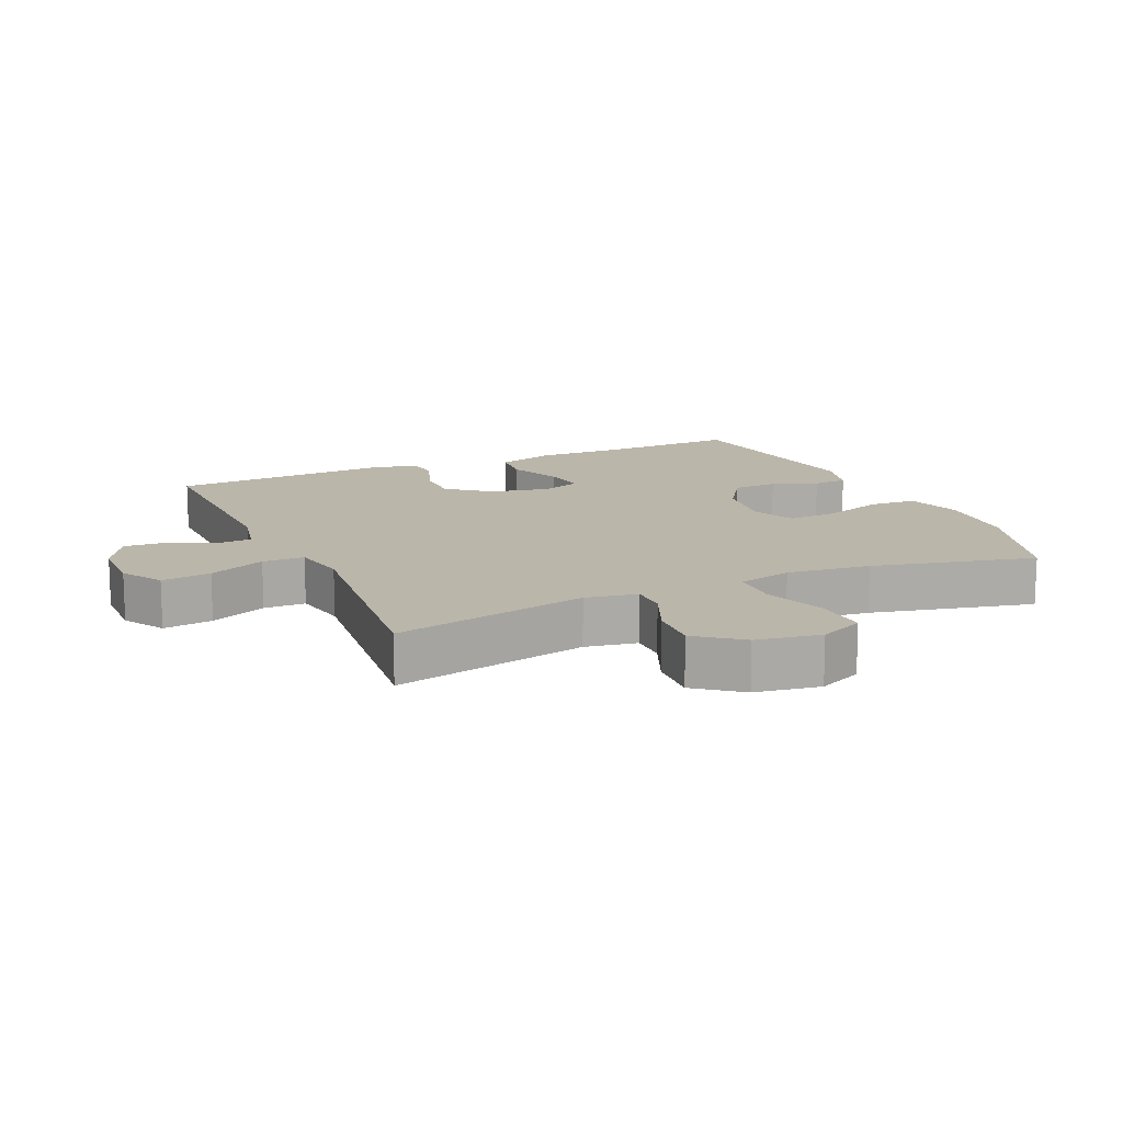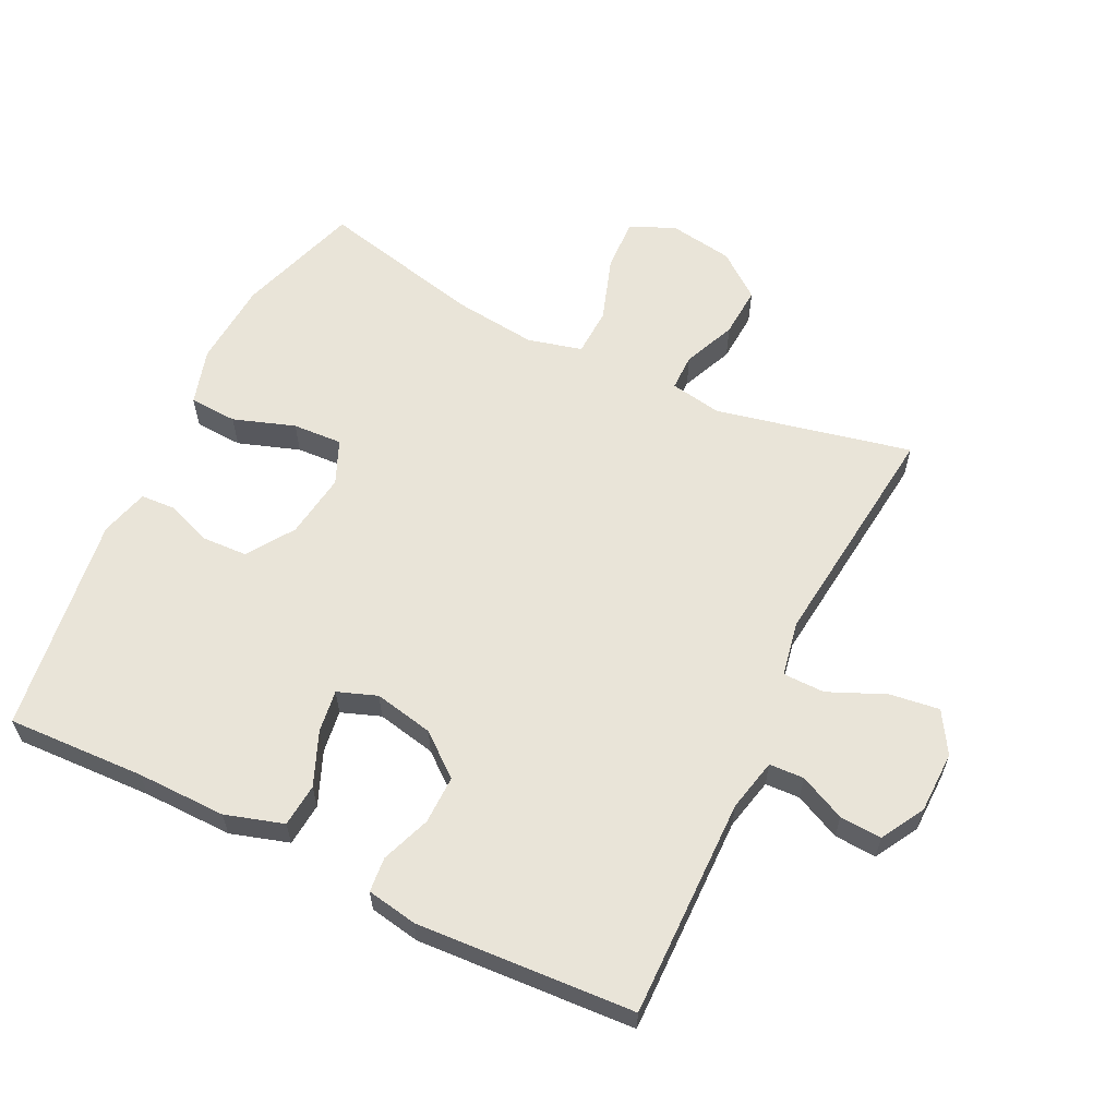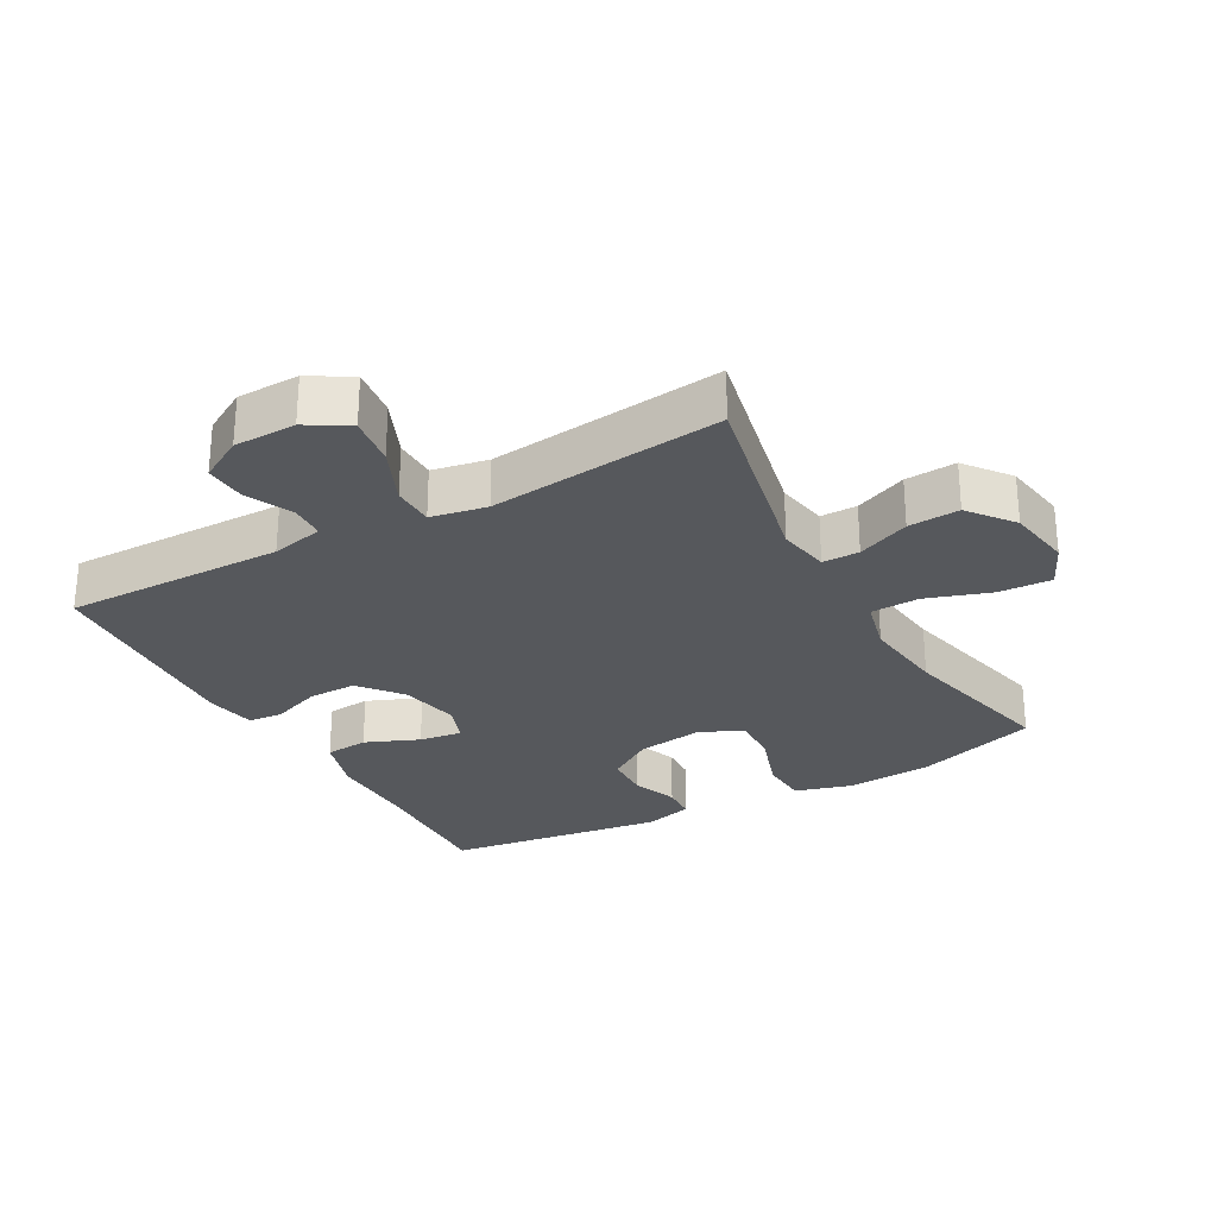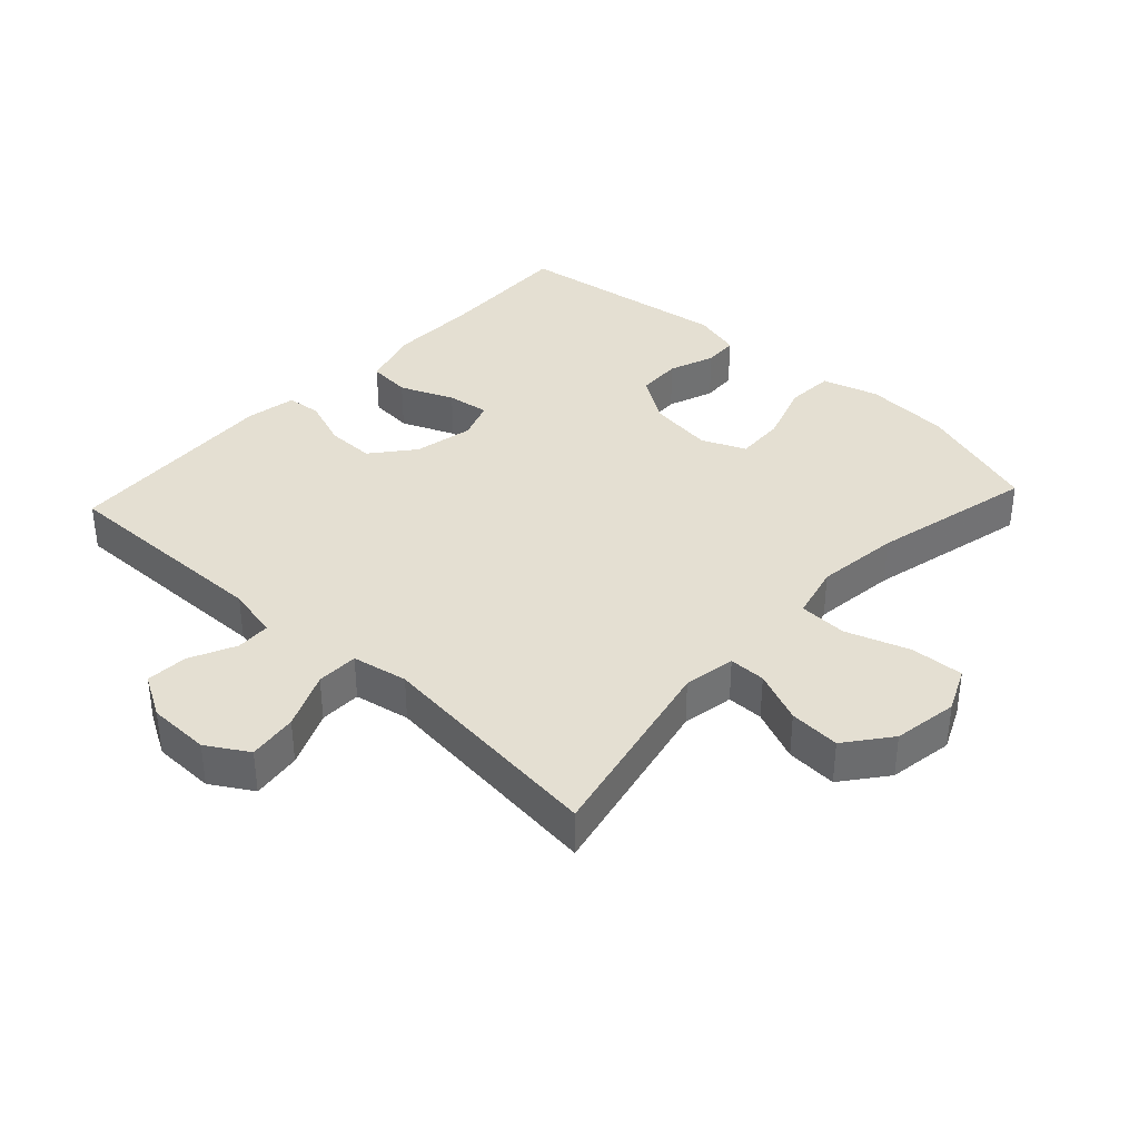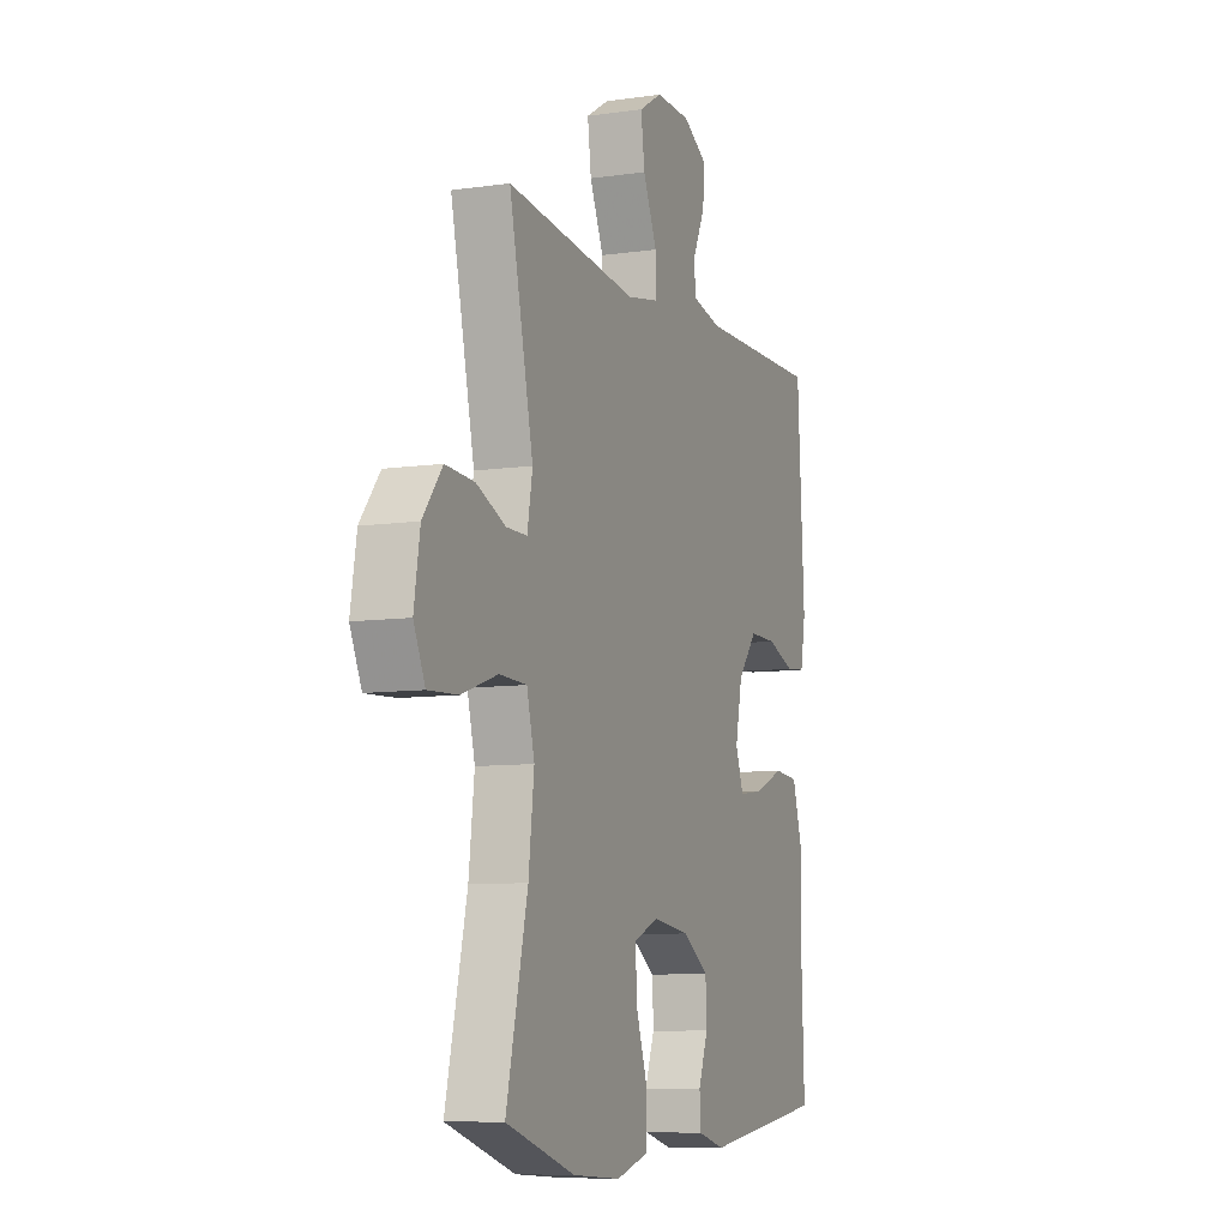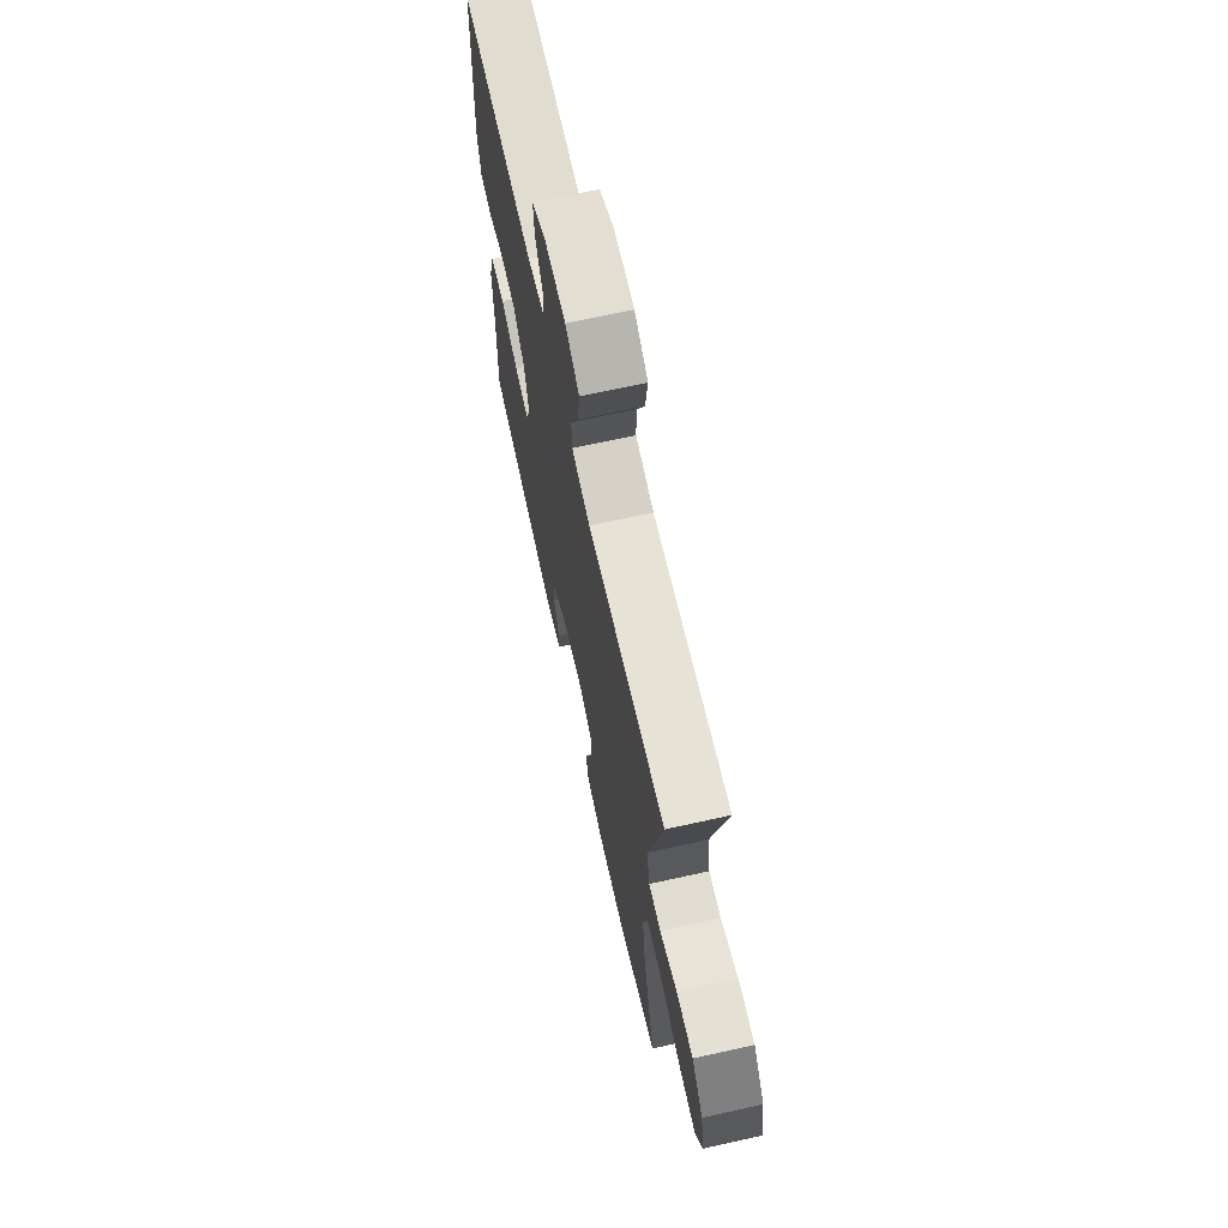
<metadata>
{"format":"obj","ext":"obj","renderer":"f3d","projection":"perspective","resolution":1024,"background":"white","views":[{"elev":13.9,"azim":65.8,"up":"+Y"},{"elev":60.6,"azim":-64.1,"up":"+Y"},{"elev":-27.7,"azim":29.1,"up":"+Y"},{"elev":36.9,"azim":42.8,"up":"+Y"},{"elev":-8.4,"azim":111.6,"up":"+Z"},{"elev":69.0,"azim":77.5,"up":"+Z"}]}
</metadata>
<code>
v -0.5 0.07 0.5
v -0.164 0.07 0.496
v -0.084 0.07 0.514
v -0.082 0.07 0.567
v -0.115 0.07 0.637
v -0.119 0.07 0.701
v -0.053 0.07 0.739
v 0.042 0.07 0.741
v 0.105 0.07 0.703
v 0.095 0.07 0.627
v 0.057 0.07 0.54
v 0.058 0.07 0.476
v 0.143 0.07 0.46
v 0.5 0.07 0.5
v 0.435 0.07 0.201
v 0.449 0.07 0.122
v 0.505 0.07 0.122
v 0.585 0.07 0.156
v 0.663 0.07 0.161
v 0.716 0.07 0.093
v 0.732 0.07 -0.006
v 0.701 0.07 -0.074
v 0.62 0.07 -0.07
v 0.522 0.07 -0.037
v 0.448 0.07 -0.04
v 0.427 0.07 -0.123
v 0.442 0.07 -0.251
v 0.5 0.07 -0.5
v 0.312 0.07 -0.561
v 0.181 0.07 -0.57
v 0.095 0.07 -0.545
v 0.091 0.07 -0.472
v 0.123 0.07 -0.378
v 0.127 0.07 -0.302
v 0.06 0.07 -0.273
v -0.04 0.07 -0.287
v -0.111 0.07 -0.334
v -0.114 0.07 -0.403
v -0.088 0.07 -0.473
v -0.091 0.07 -0.526
v -0.165 0.07 -0.546
v -0.5 0.07 -0.5
v -0.492 0.07 -0.289
v -0.494 0.07 -0.153
v -0.467 0.07 -0.064
v -0.401 0.07 -0.058
v -0.319 0.07 -0.092
v -0.254 0.07 -0.101
v -0.232 0.07 -0.041
v -0.251 0.07 0.05
v -0.303 0.07 0.114
v -0.377 0.07 0.113
v -0.452 0.07 0.085
v -0.505 0.07 0.09
v -0.519 0.07 0.167
v -0.5 0 0.5
v -0.164 0 0.496
v -0.084 0 0.514
v -0.082 0 0.567
v -0.115 0 0.637
v -0.119 0 0.701
v -0.053 0 0.739
v 0.042 0 0.741
v 0.105 0 0.703
v 0.095 0 0.627
v 0.057 0 0.54
v 0.058 0 0.476
v 0.143 0 0.46
v 0.5 0 0.5
v 0.435 0 0.201
v 0.449 0 0.122
v 0.505 0 0.122
v 0.585 0 0.156
v 0.663 0 0.161
v 0.716 0 0.093
v 0.732 0 -0.006
v 0.701 0 -0.074
v 0.62 0 -0.07
v 0.522 0 -0.037
v 0.448 0 -0.04
v 0.427 0 -0.123
v 0.442 0 -0.251
v 0.5 0 -0.5
v 0.312 0 -0.561
v 0.181 0 -0.57
v 0.095 0 -0.545
v 0.091 0 -0.472
v 0.123 0 -0.378
v 0.127 0 -0.302
v 0.06 0 -0.273
v -0.04 0 -0.287
v -0.111 0 -0.334
v -0.114 0 -0.403
v -0.088 0 -0.473
v -0.091 0 -0.526
v -0.165 0 -0.546
v -0.5 0 -0.5
v -0.492 0 -0.289
v -0.494 0 -0.153
v -0.467 0 -0.064
v -0.401 0 -0.058
v -0.319 0 -0.092
v -0.254 0 -0.101
v -0.232 0 -0.041
v -0.251 0 0.05
v -0.303 0 0.114
v -0.377 0 0.113
v -0.452 0 0.085
v -0.505 0 0.09
v -0.519 0 0.167
f 55 1 2
f 54 55 2
f 53 54 2
f 52 53 2
f 51 52 2 3
f 50 51 3
f 49 50 3
f 45 46 47
f 44 45 47
f 43 44 47
f 43 47 48
f 42 43 48
f 41 42 48
f 40 41 48
f 39 40 48
f 38 39 48
f 37 38 48 49
f 31 32 33
f 30 31 33
f 29 30 33
f 28 29 33
f 27 28 33
f 26 27 33 34
f 25 26 34 35
f 22 23 24
f 21 22 24
f 20 21 24
f 19 20 24
f 18 19 24
f 17 18 24
f 16 17 24 25
f 25 35 36
f 16 25 36
f 15 16 36
f 9 10 11
f 8 9 11
f 7 8 11
f 6 7 11
f 5 6 11
f 4 5 11
f 3 4 11 12
f 49 3 12
f 36 37 49
f 15 36 49
f 14 15 49
f 13 14 49
f 12 13 49
f 57 56 110
f 57 110 109
f 57 109 108
f 57 108 107
f 58 57 107 106
f 58 106 105
f 58 105 104
f 102 101 100
f 102 100 99
f 102 99 98
f 103 102 98
f 103 98 97
f 103 97 96
f 103 96 95
f 103 95 94
f 103 94 93
f 104 103 93 92
f 88 87 86
f 88 86 85
f 88 85 84
f 88 84 83
f 88 83 82
f 89 88 82 81
f 90 89 81 80
f 79 78 77
f 79 77 76
f 79 76 75
f 79 75 74
f 79 74 73
f 79 73 72
f 80 79 72 71
f 91 90 80
f 91 80 71
f 91 71 70
f 66 65 64
f 66 64 63
f 66 63 62
f 66 62 61
f 66 61 60
f 66 60 59
f 67 66 59 58
f 67 58 104
f 104 92 91
f 104 91 70
f 104 70 69
f 104 69 68
f 104 68 67
f 1 56 57 2
f 2 57 58 3
f 3 58 59 4
f 4 59 60 5
f 5 60 61 6
f 6 61 62 7
f 7 62 63 8
f 8 63 64 9
f 9 64 65 10
f 10 65 66 11
f 11 66 67 12
f 12 67 68 13
f 13 68 69 14
f 14 69 70 15
f 15 70 71 16
f 16 71 72 17
f 17 72 73 18
f 18 73 74 19
f 19 74 75 20
f 20 75 76 21
f 21 76 77 22
f 22 77 78 23
f 23 78 79 24
f 24 79 80 25
f 25 80 81 26
f 26 81 82 27
f 27 82 83 28
f 28 83 84 29
f 29 84 85 30
f 30 85 86 31
f 31 86 87 32
f 32 87 88 33
f 33 88 89 34
f 34 89 90 35
f 35 90 91 36
f 36 91 92 37
f 37 92 93 38
f 38 93 94 39
f 39 94 95 40
f 40 95 96 41
f 41 96 97 42
f 42 97 98 43
f 43 98 99 44
f 44 99 100 45
f 45 100 101 46
f 46 101 102 47
f 47 102 103 48
f 48 103 104 49
f 49 104 105 50
f 50 105 106 51
f 51 106 107 52
f 52 107 108 53
f 53 108 109 54
f 54 109 110 55
f 55 110 56 1

</code>
